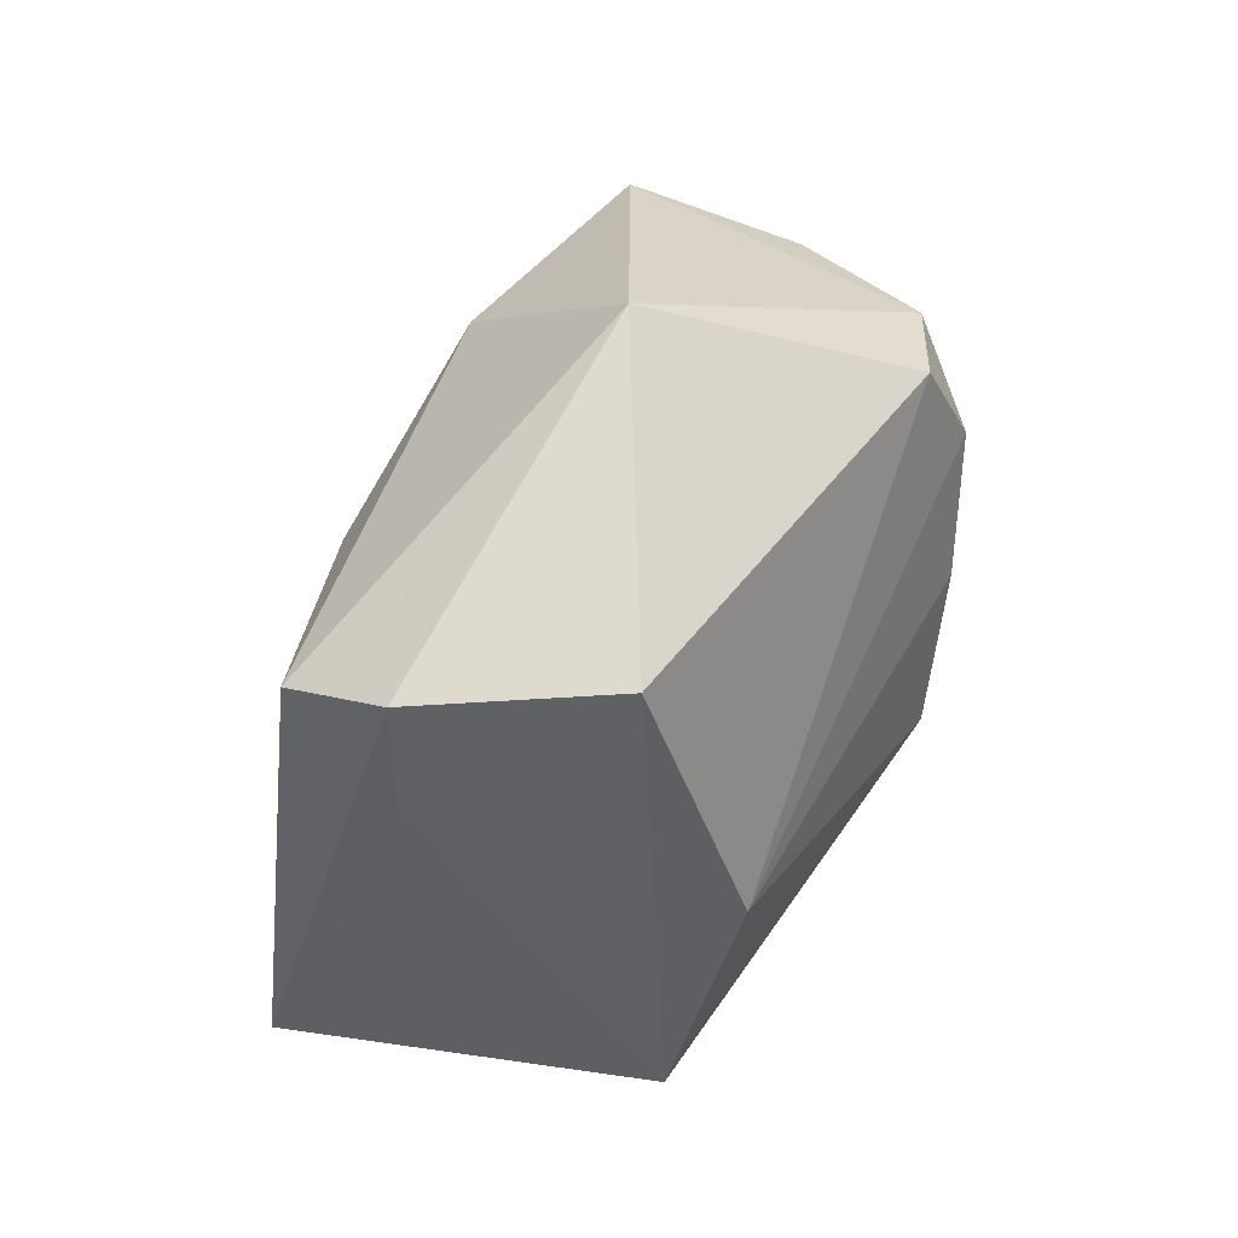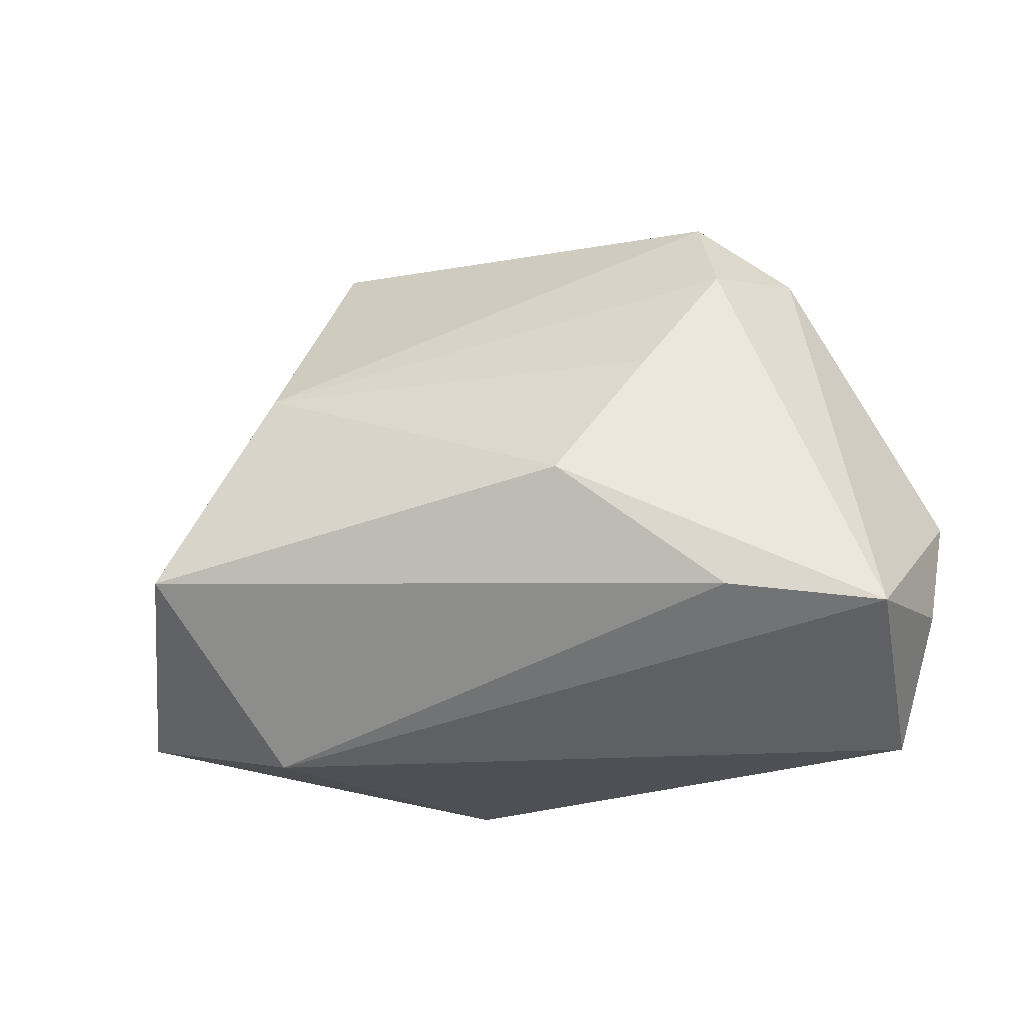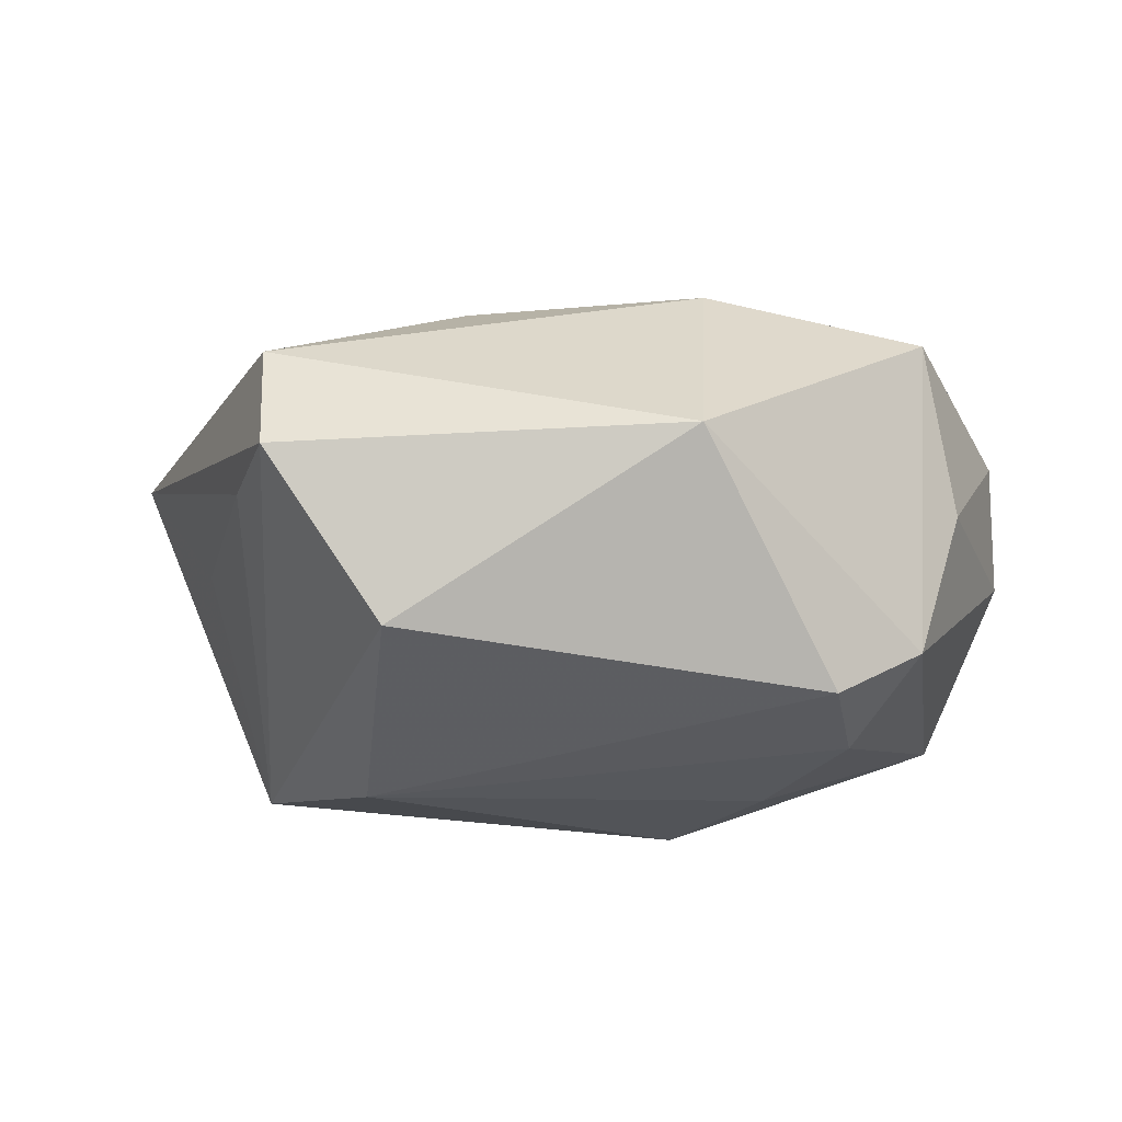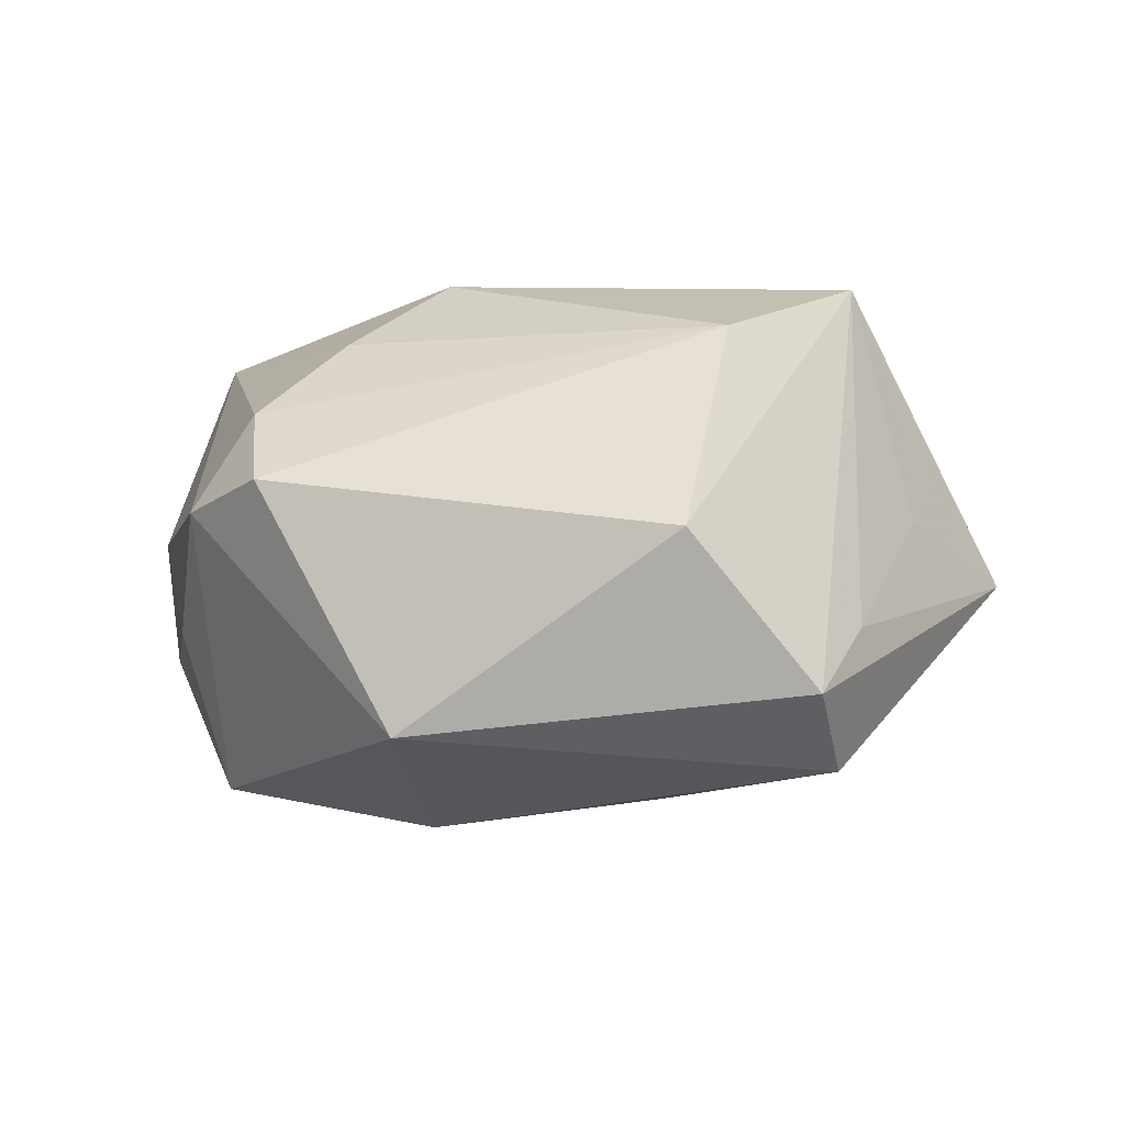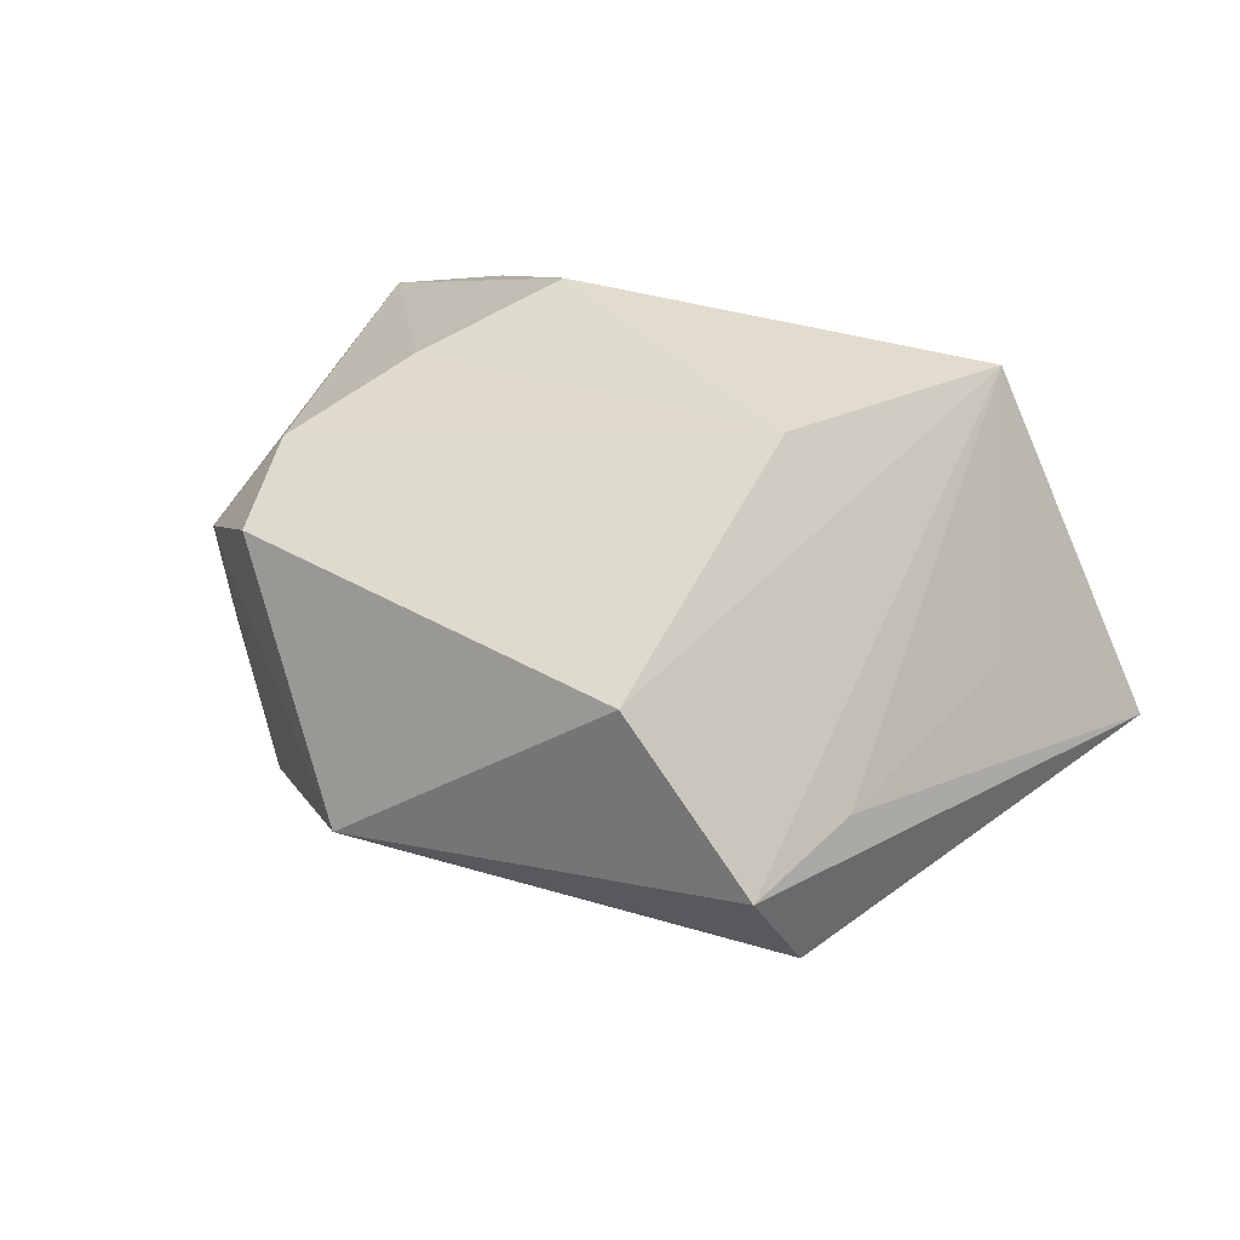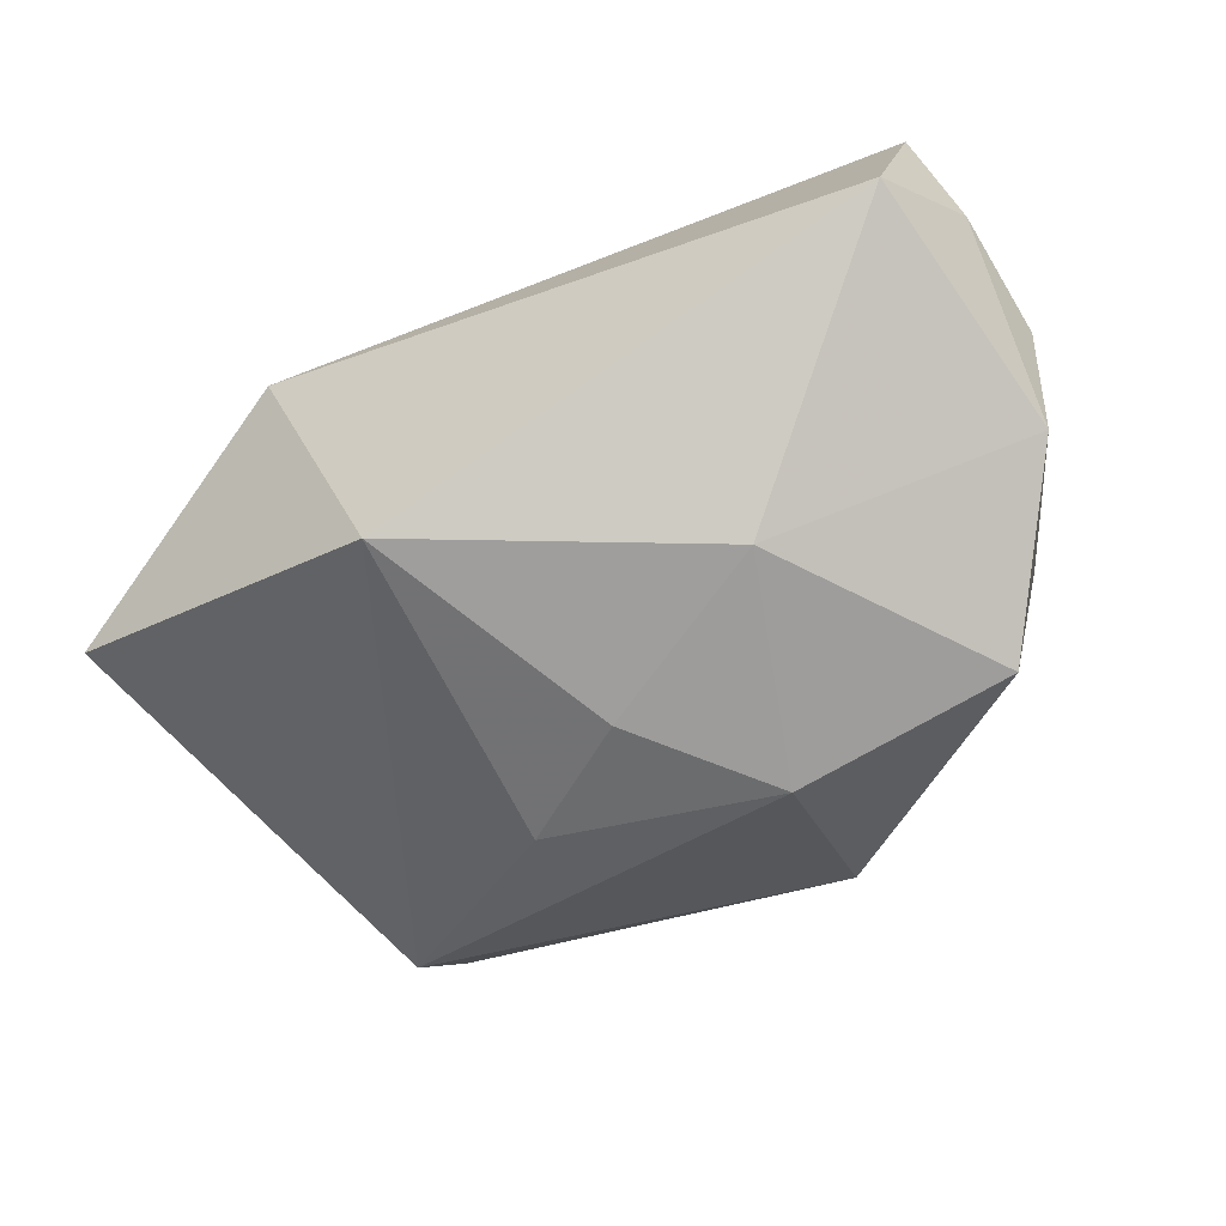
<metadata>
{"format":"obj","ext":"obj","renderer":"f3d","projection":"perspective","resolution":1024,"background":"white","views":[{"elev":64.8,"azim":-54.3,"up":"+Y"},{"elev":-35.0,"azim":20.5,"up":"+Y"},{"elev":78.8,"azim":5.6,"up":"+Y"},{"elev":17.7,"azim":-172.7,"up":"+Z"},{"elev":34.7,"azim":-151.7,"up":"+Z"},{"elev":-68.8,"azim":23.1,"up":"+Z"}]}
</metadata>
<code>
v 0.01089 -0.01077 0.02511
v 0.03412 0.01222 -0.00565
v 0.03763 -0.02367 0.01235
v 0.03391 -0.02666 -0.01004
v 0.0309 0.01812 0.00859
v 0.0137 -0.005947 -0.02337
v 0.02302 0.02399 0.0138
v -0.03698 -0.001591 0.004471
v -0.01475 -0.01897 -0.02418
v -0.01365 0.01258 -0.02056
v -0.04646 -0.01368 -0.005958
v -0.002767 0.003892 -0.02424
v 0.0413 -0.007273 -0.002898
v 0.0397 -0.01846 -0.0007062
v -0.02387 -0.02666 0.007594
v -0.03062 0.02403 -0.01198
v -0.0186 0.004697 0.02511
v -0.03218 0.01896 0.0002449
v 0.02543 0.01394 0.01726
v -0.02894 0.03021 -0.002134
v 0.008877 0.03376 -0.006832
v 0.01886 0.002102 0.02157
v 0.03916 -0.002457 -0.01414
v -0.03006 -0.01433 0.02511
v 0.02418 -0.02184 0.01723
v 0.008535 0.01564 -0.02354
v 0.02953 0.01375 -0.02139
v -0.0167 0.02997 0.0127
f 9 11 16
f 15 11 9
f 21 27 26
f 26 16 21
f 28 7 21
f 14 13 3
f 9 12 6
f 6 26 27
f 12 26 6
f 21 7 5
f 5 27 21
f 7 19 5
f 19 3 5
f 5 3 13
f 23 6 27
f 23 13 14
f 16 26 10
f 10 26 12
f 9 16 10
f 10 12 9
f 21 16 20
f 20 28 21
f 20 16 11
f 17 19 7
f 7 28 17
f 25 3 1
f 15 3 25
f 1 3 22
f 22 3 19
f 22 17 1
f 19 17 22
f 4 15 9
f 4 3 15
f 14 3 4
f 9 6 4
f 4 23 14
f 6 23 4
f 2 5 13
f 13 23 2
f 27 5 2
f 2 23 27
f 11 15 24
f 28 20 24
f 24 17 28
f 1 17 24
f 24 25 1
f 15 25 24
f 18 20 11
f 18 24 20
f 11 24 8
f 8 18 11
f 24 18 8

</code>
